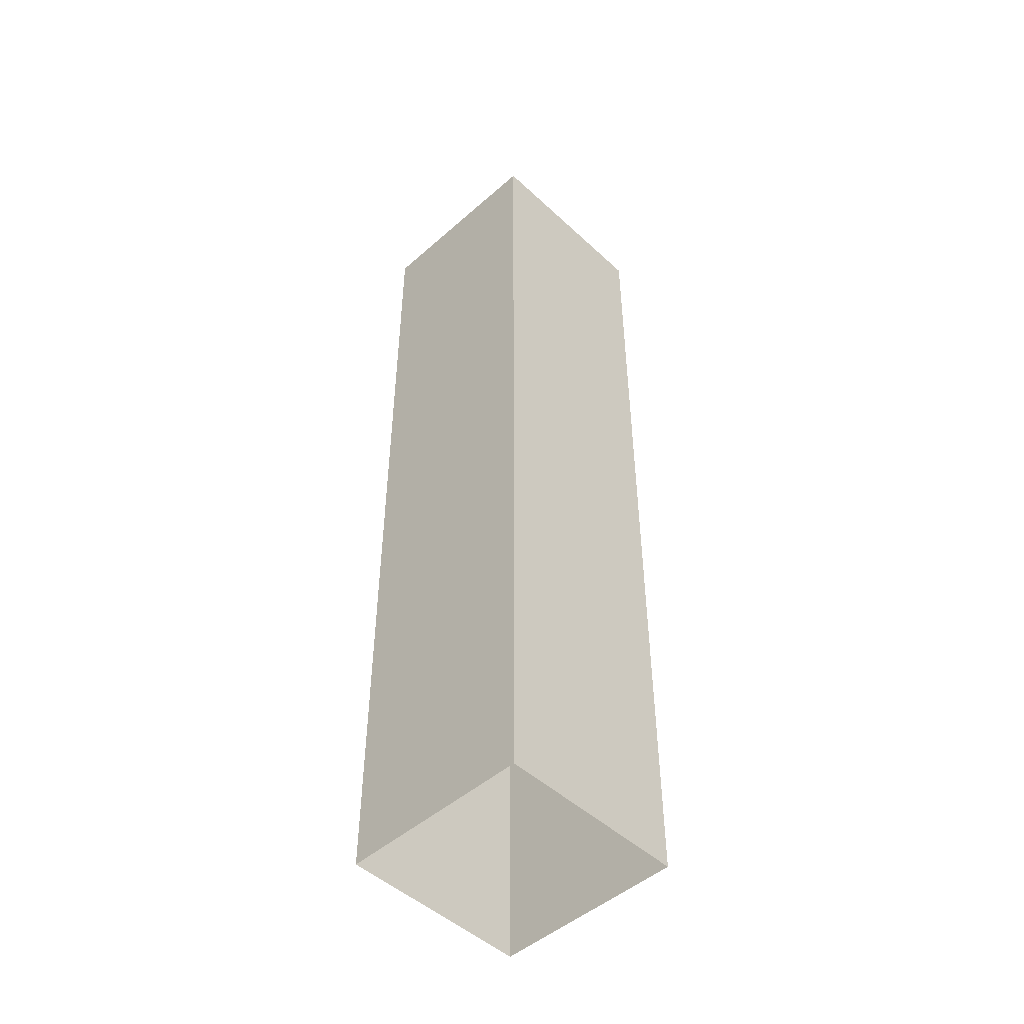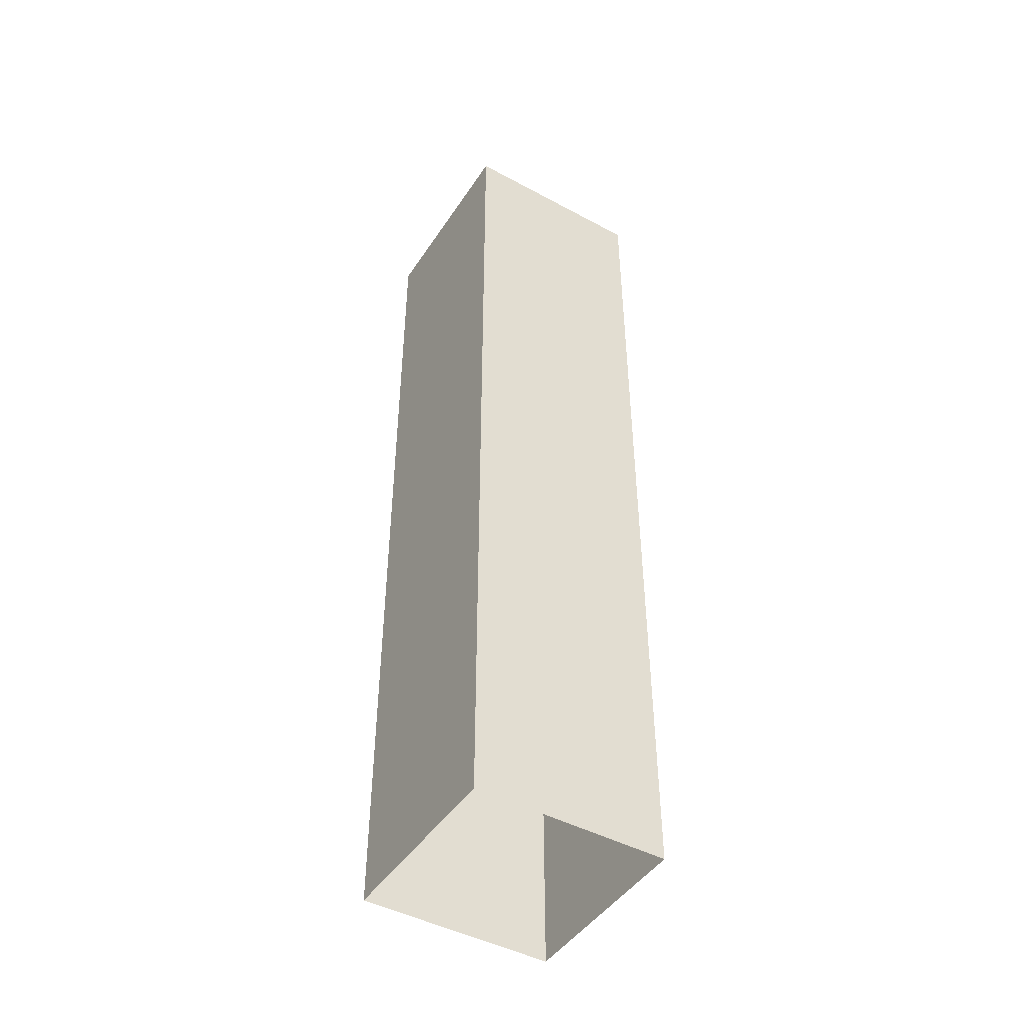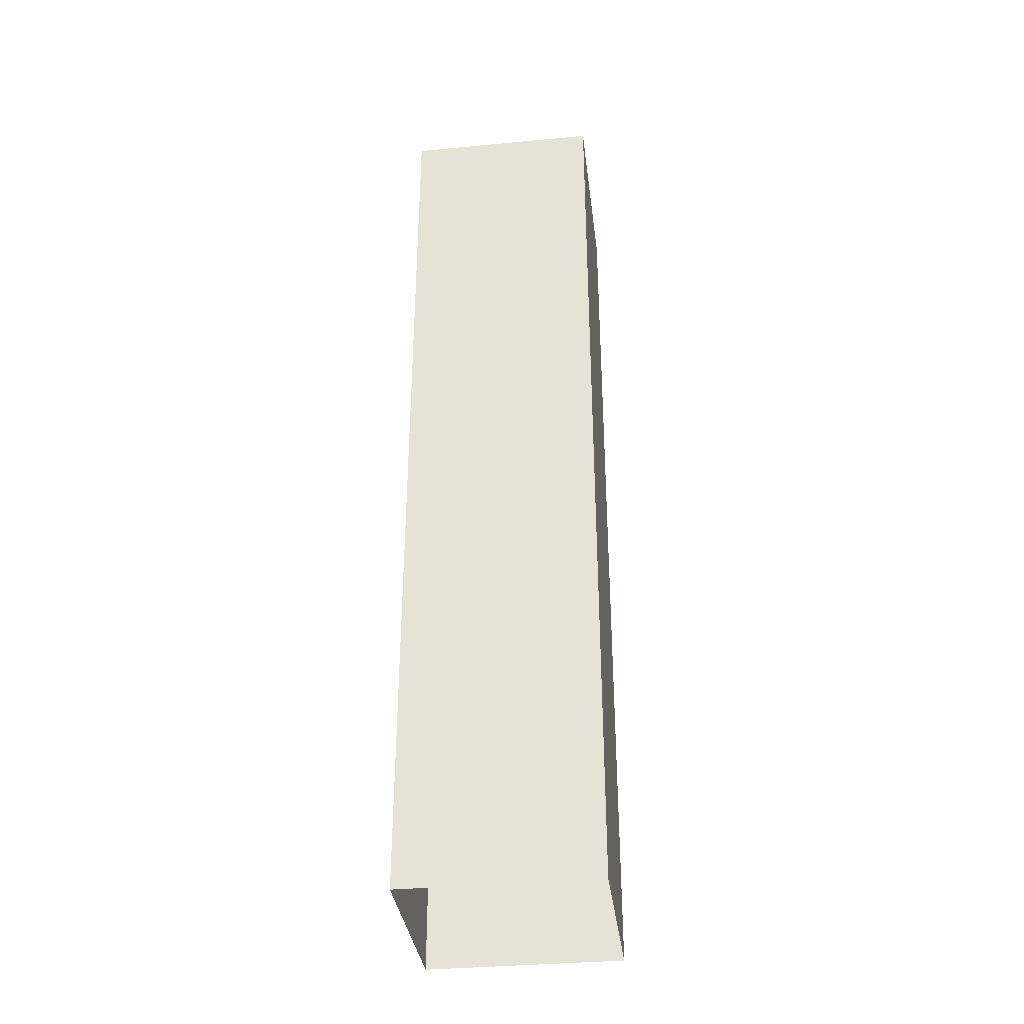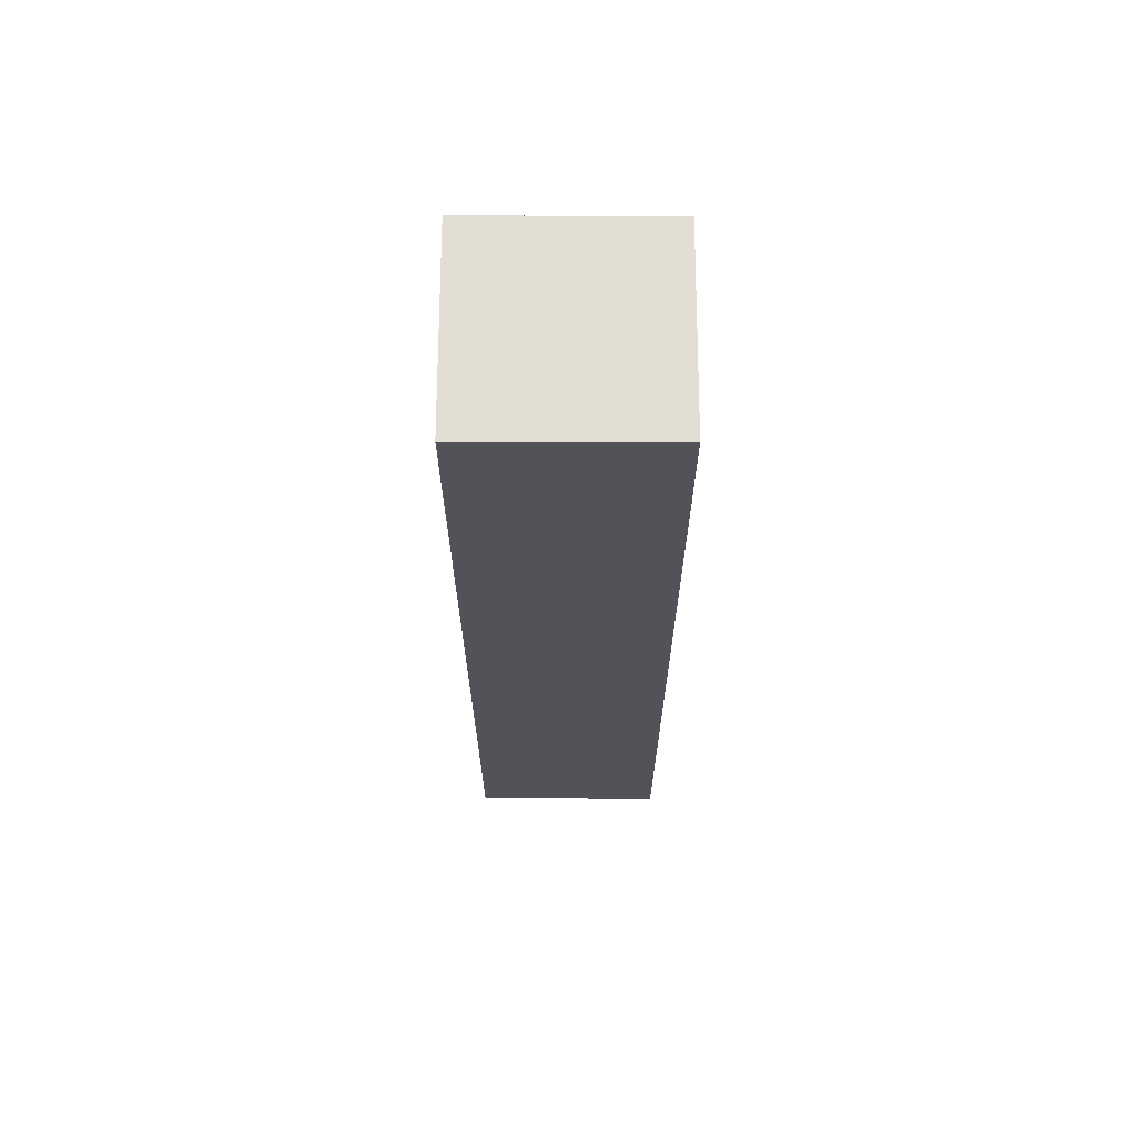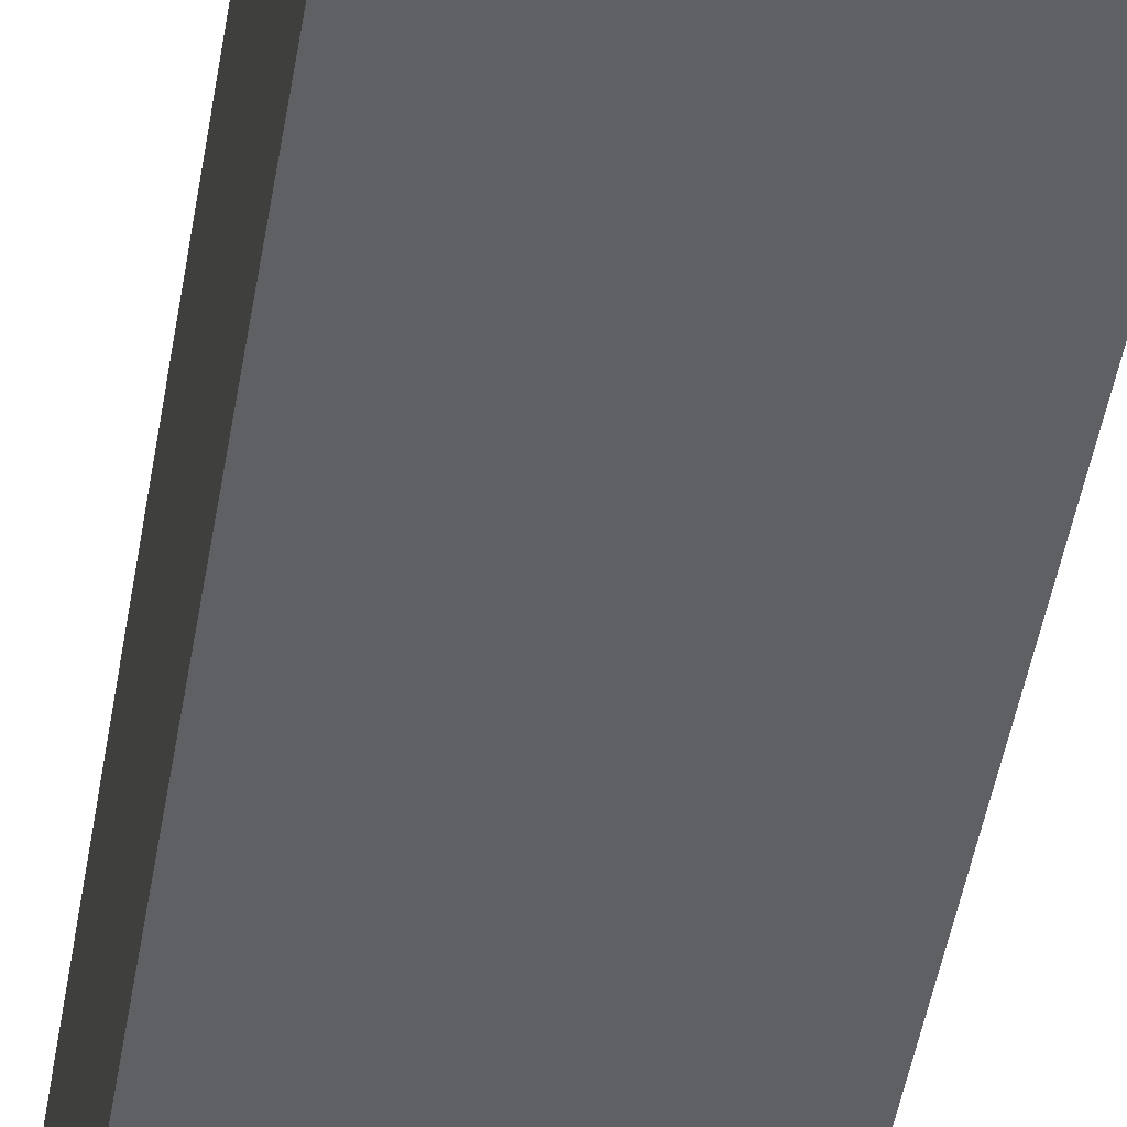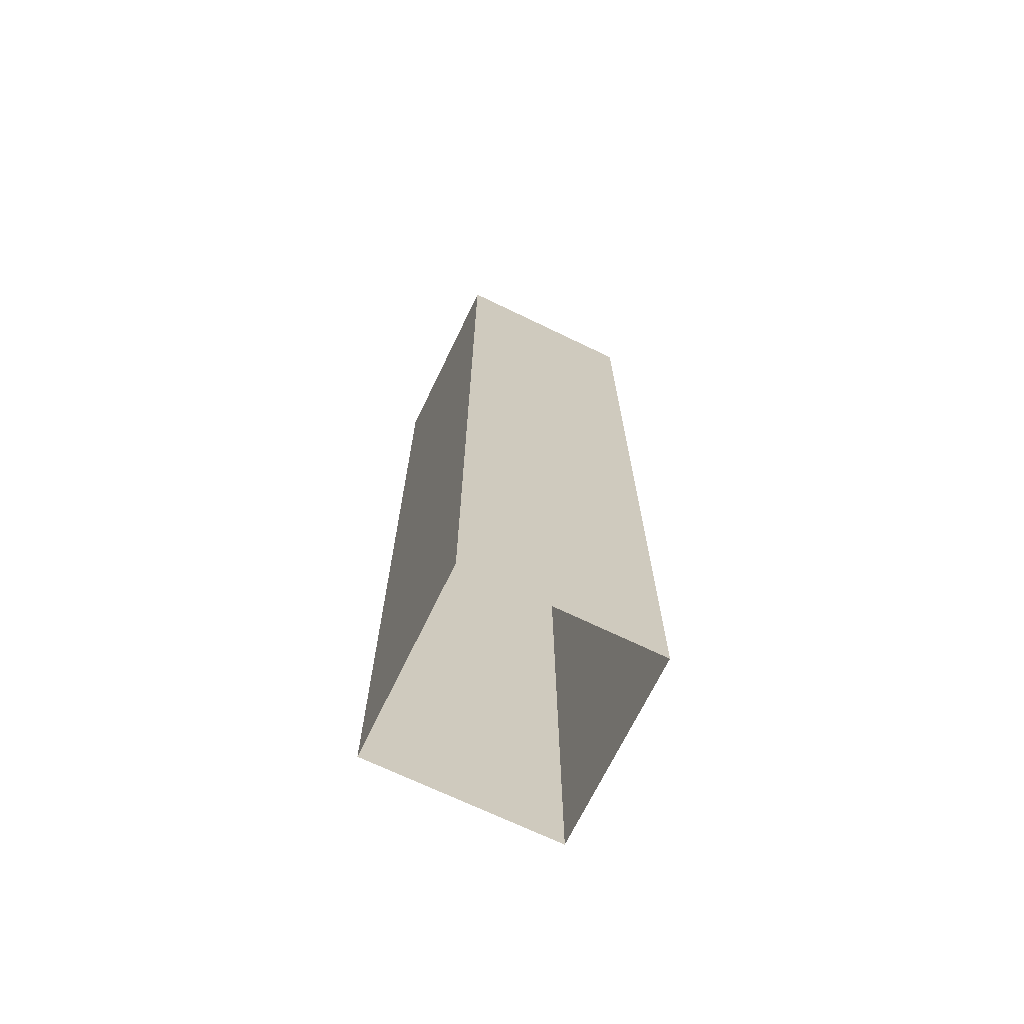
<metadata>
{"format":"obj","ext":"obj","renderer":"f3d","projection":"perspective","resolution":1024,"background":"white","views":[{"elev":-48.7,"azim":-45.7,"up":"+Y"},{"elev":-46.1,"azim":148.4,"up":"+Y"},{"elev":-35.5,"azim":-82.9,"up":"+Y"},{"elev":67.3,"azim":-89.9,"up":"+Y"},{"elev":-42.5,"azim":171.3,"up":"+Z"},{"elev":-69.8,"azim":-115.8,"up":"+Y"}]}
</metadata>
<code>
g default
v 52.07 -6.272 61.35
v 64.61 -6.272 61.35
v 52.07 54.66 61.35
v 64.61 54.66 61.35
v 52.07 54.66 48.81
v 64.61 54.66 48.81
v 52.07 -6.272 48.81
v 64.61 -6.272 48.81
g pCube1
f 1 2 4 3
f 3 4 6 5
f 5 6 8 7
f 2 8 6 4
f 7 1 3 5

</code>
